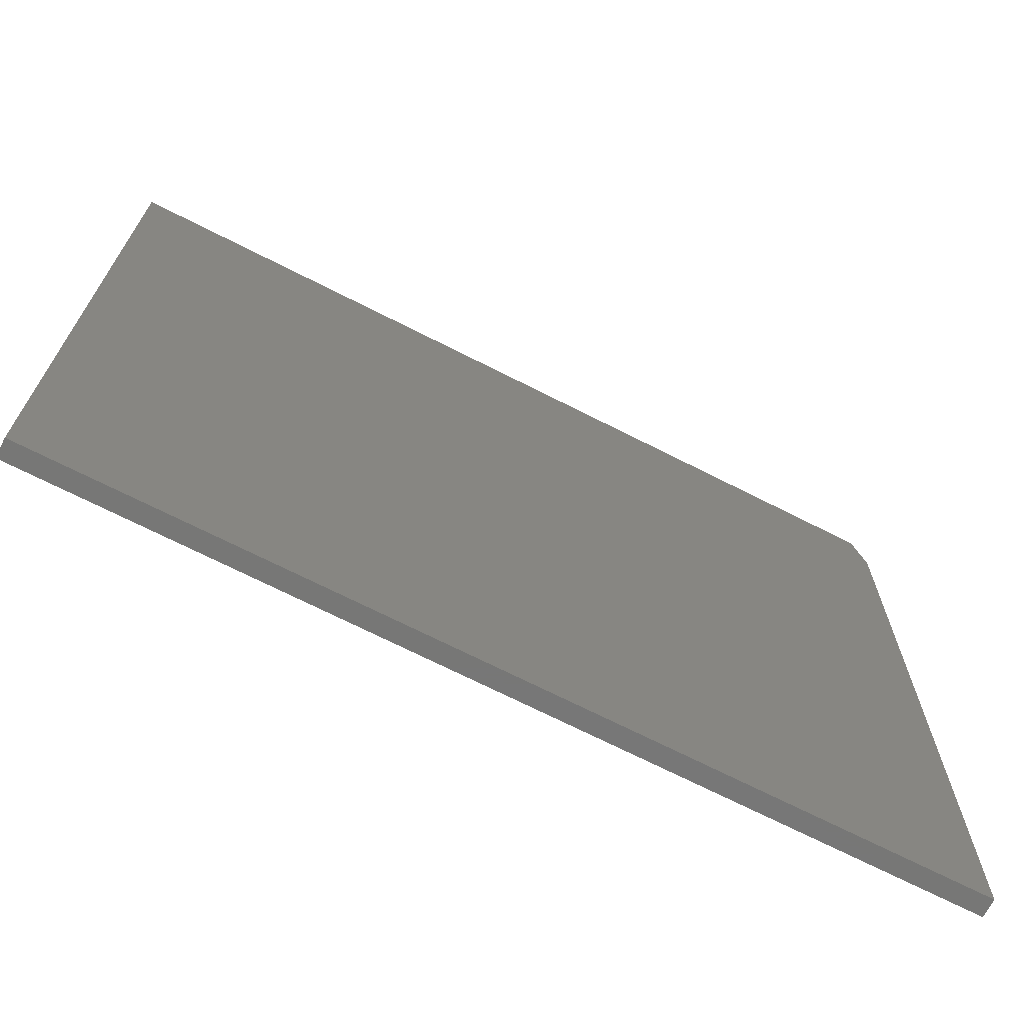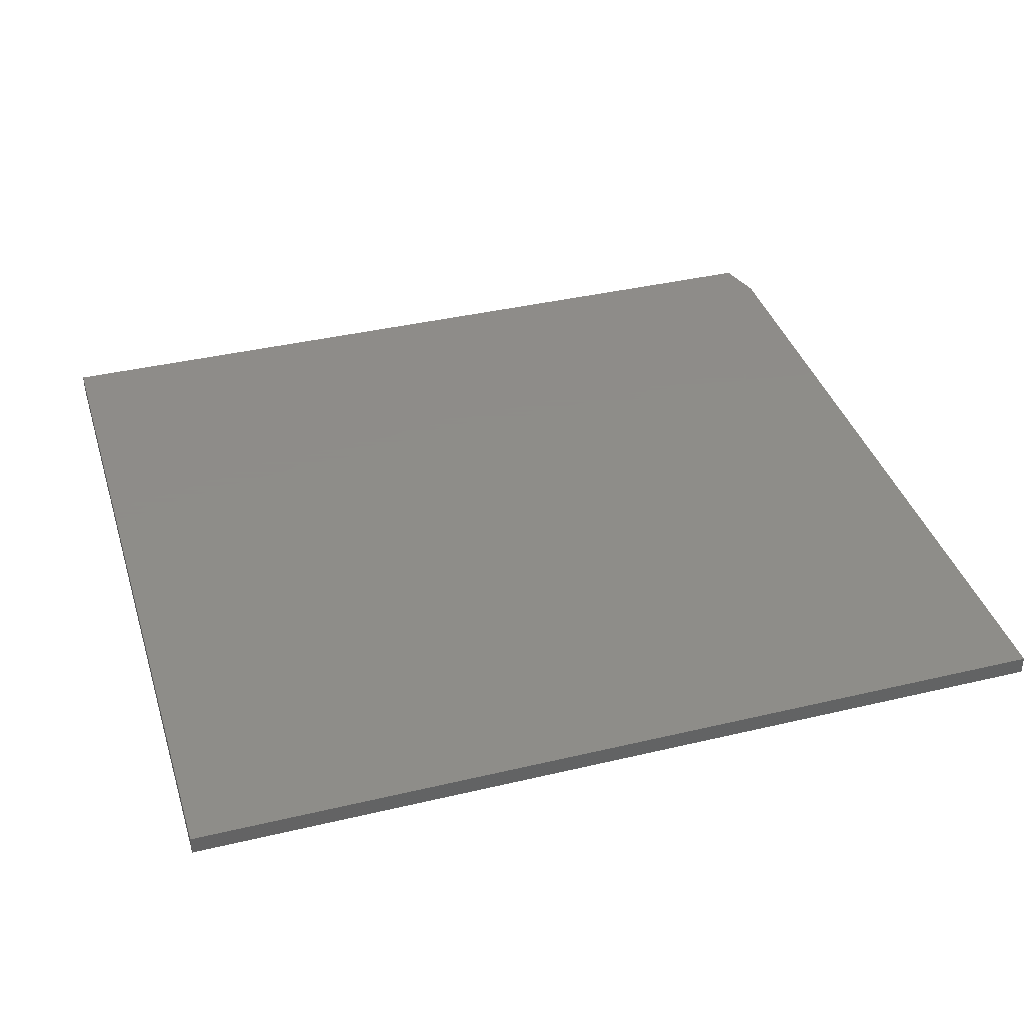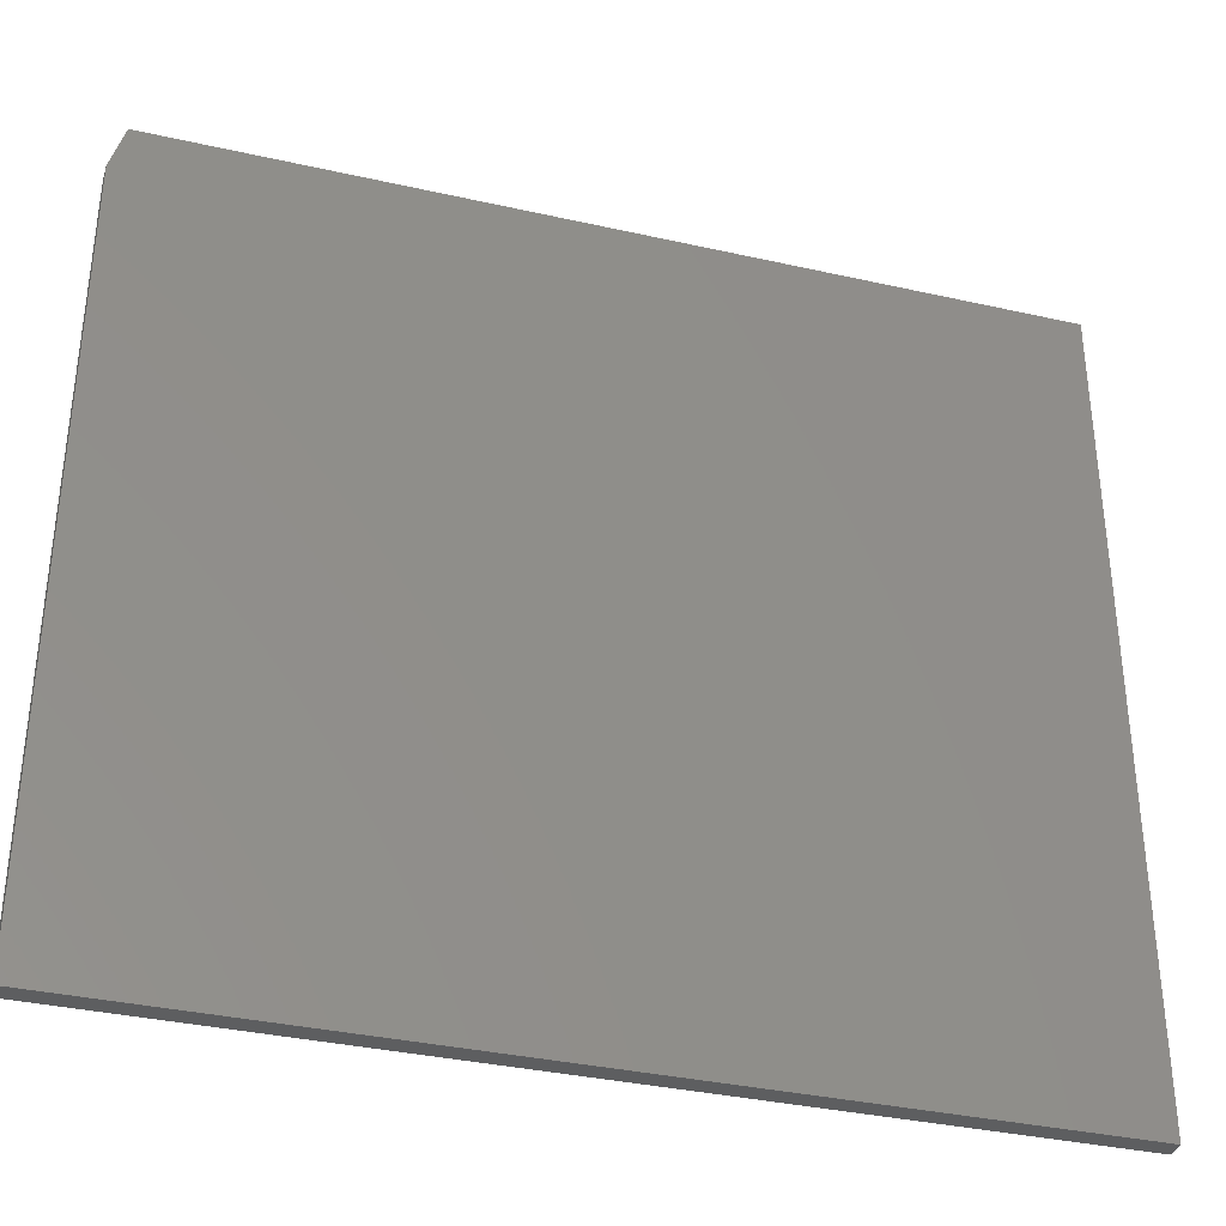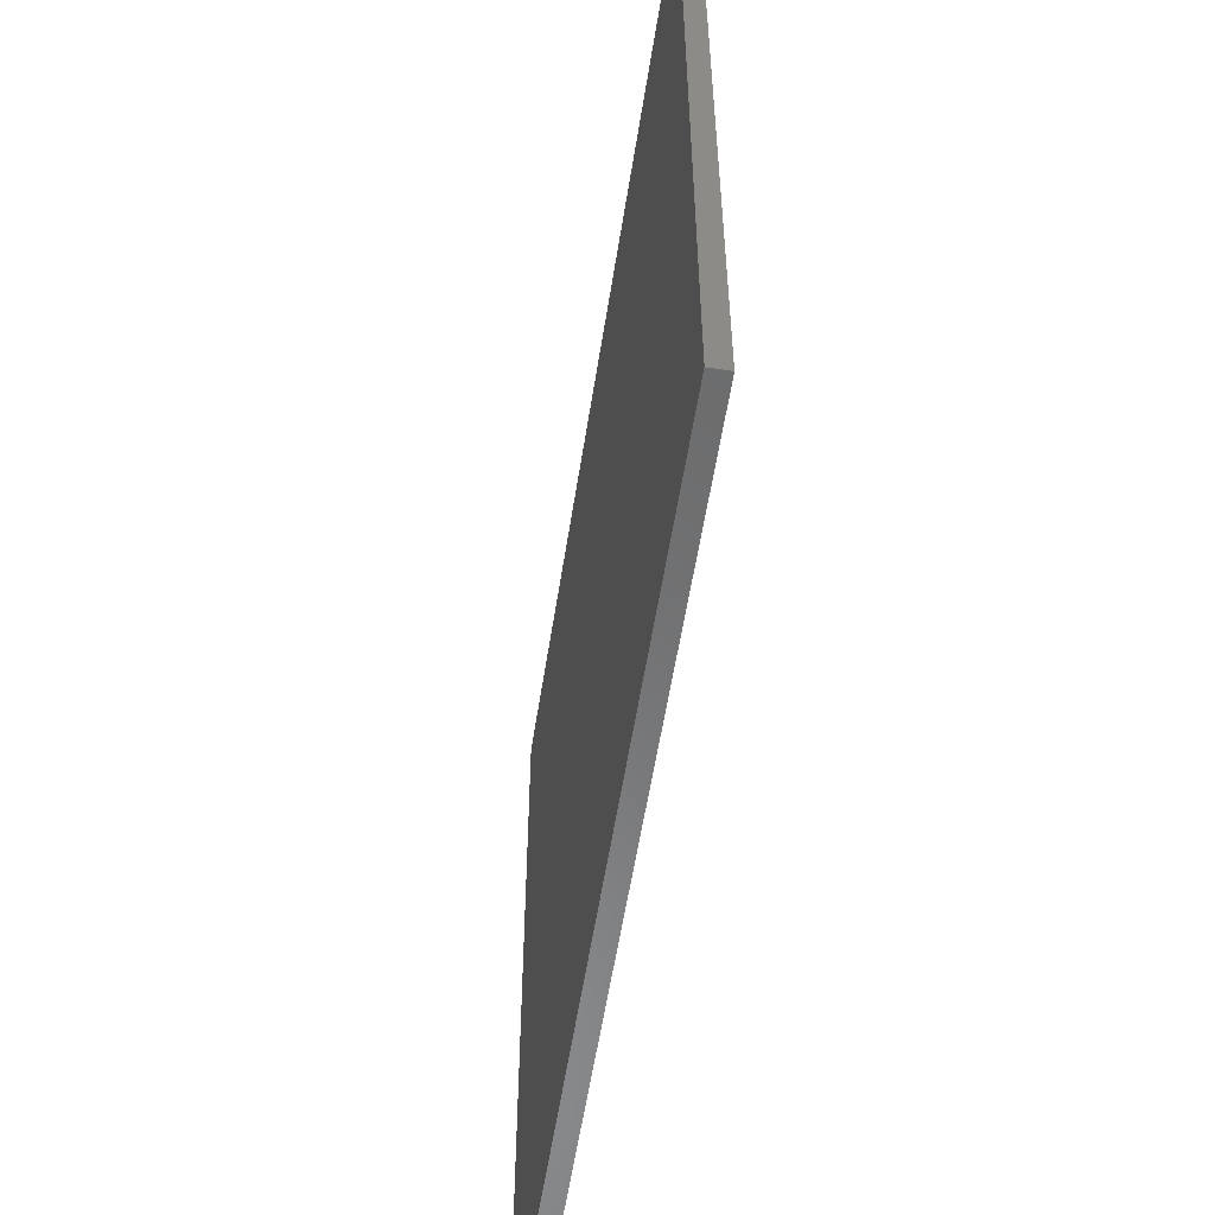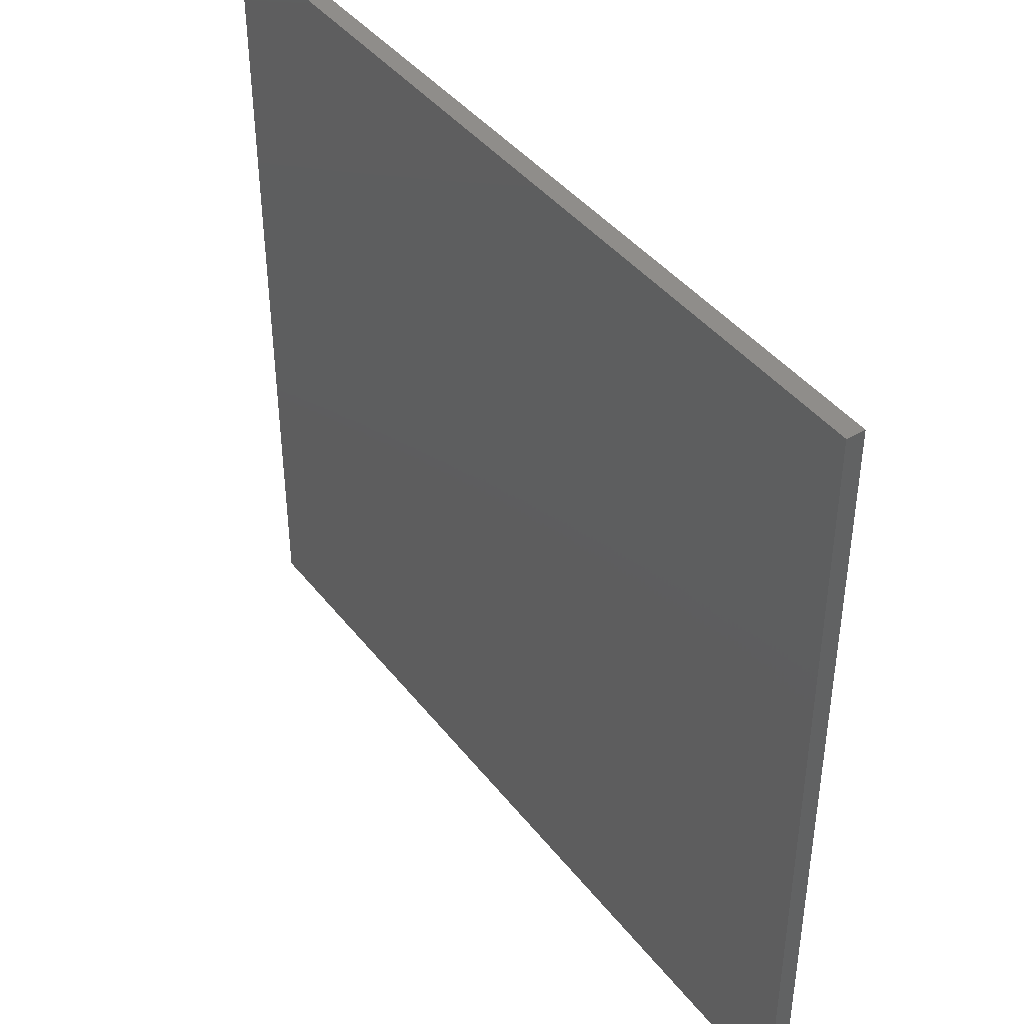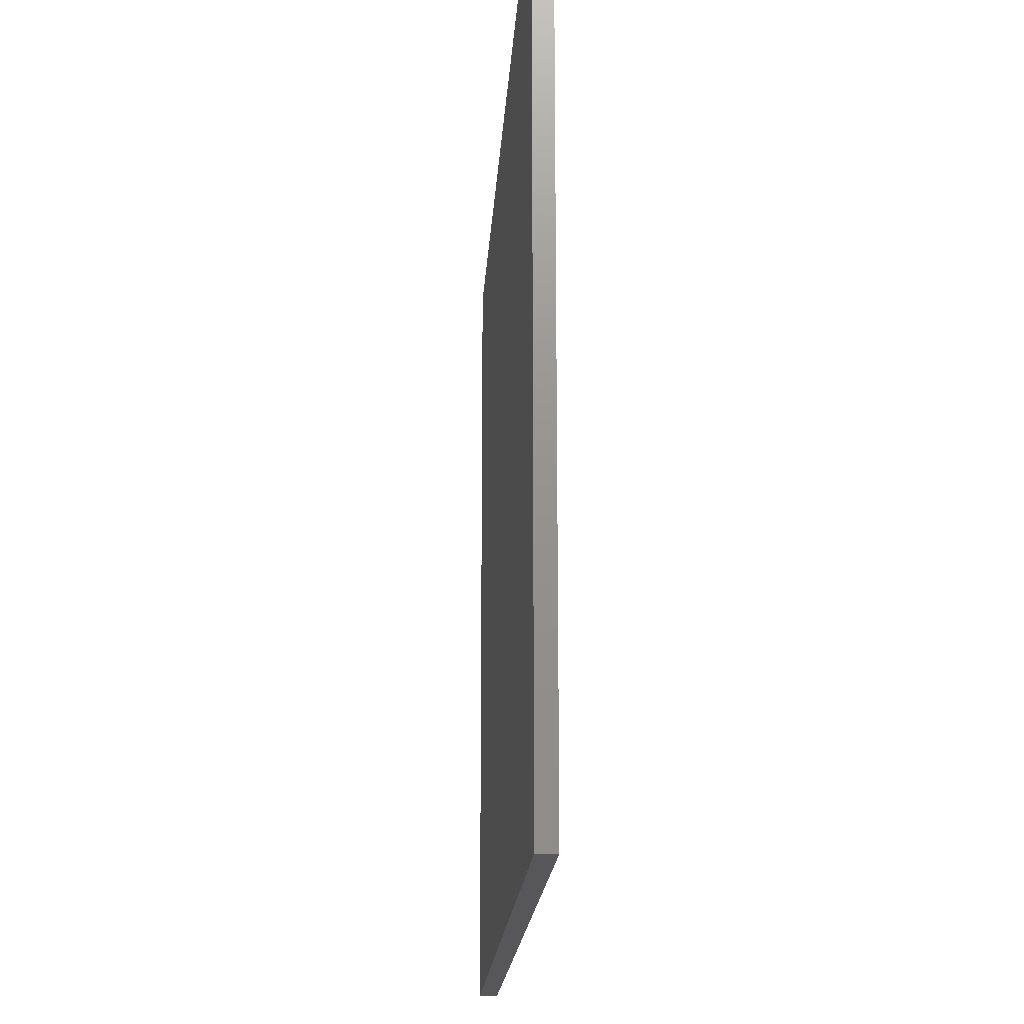
<metadata>
{"format":"stl","ext":"stl","renderer":"f3d","projection":"perspective","resolution":1024,"background":"white","views":[{"elev":-69.9,"azim":153.0,"up":"+Z"},{"elev":38.4,"azim":163.3,"up":"+Y"},{"elev":-35.2,"azim":-16.7,"up":"+Z"},{"elev":-56.8,"azim":-98.8,"up":"+Z"},{"elev":42.1,"azim":55.3,"up":"+Z"},{"elev":-17.9,"azim":86.7,"up":"+Z"}]}
</metadata>
<code>
# stl→obj: 10 verts, 16 faces
v -0.75 -0.03125 -0.7109
v 0.7422 -0.03125 -0.7109
v -0.75 -0.03125 0.5775
v 0.7422 -0.03125 0.6556
v -0.7266 -0.03125 0.6556
v -0.7266 1.543e-16 0.6556
v 0.7422 3.174e-16 0.6556
v -0.75 1.43e-16 0.5775
v 0.7422 1.657e-16 -0.7109
v -0.75 0 -0.7109
f 1 2 3
f 3 2 4
f 3 4 5
f 6 7 8
f 8 7 9
f 8 9 10
f 3 8 1
f 1 8 10
f 4 7 5
f 5 7 6
f 3 5 8
f 8 5 6
f 2 9 4
f 4 9 7
f 1 10 2
f 2 10 9

</code>
